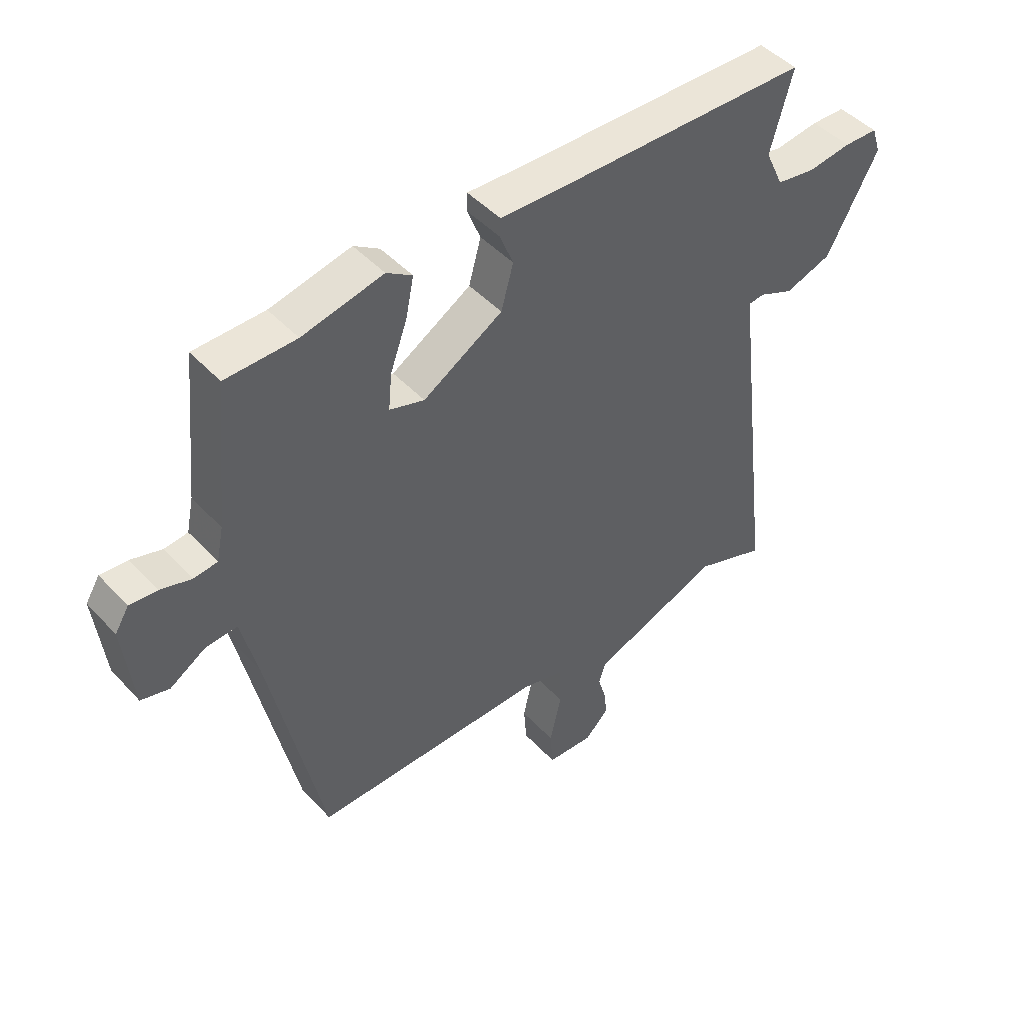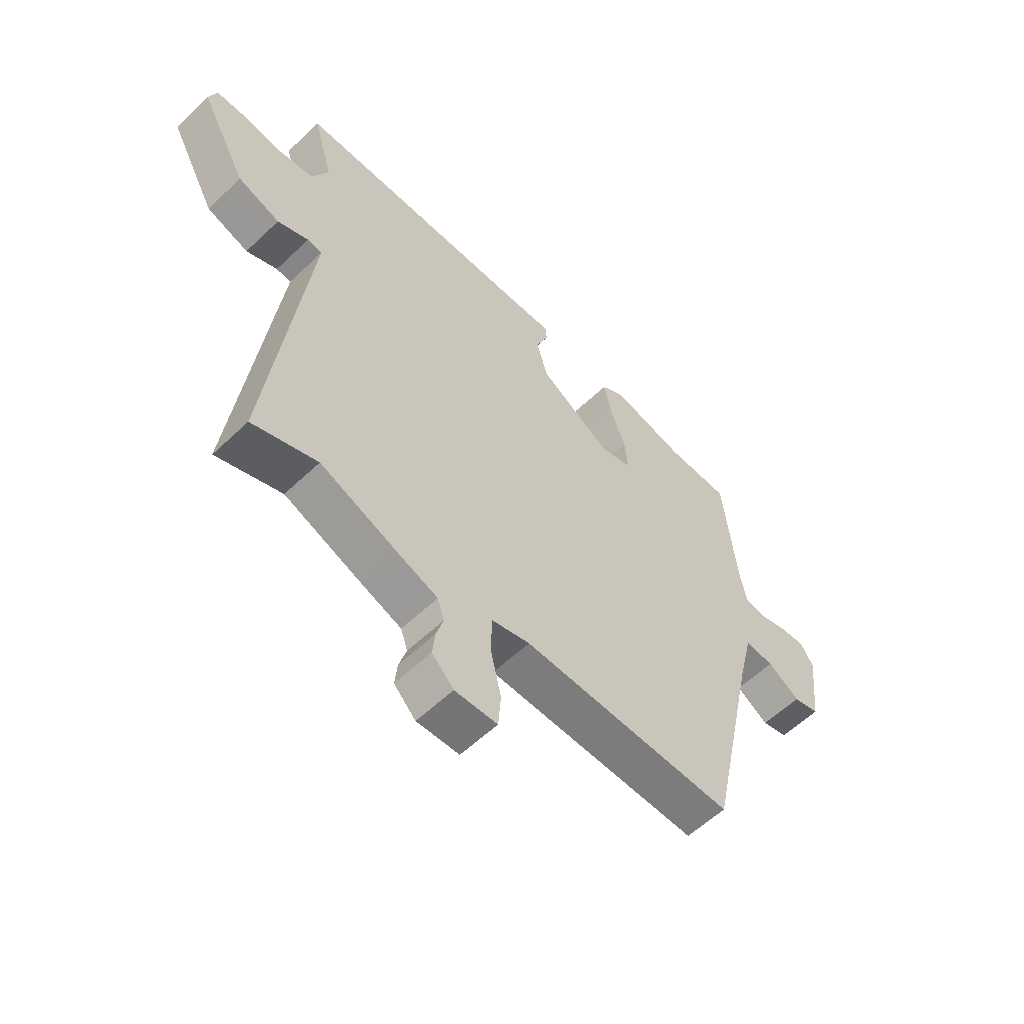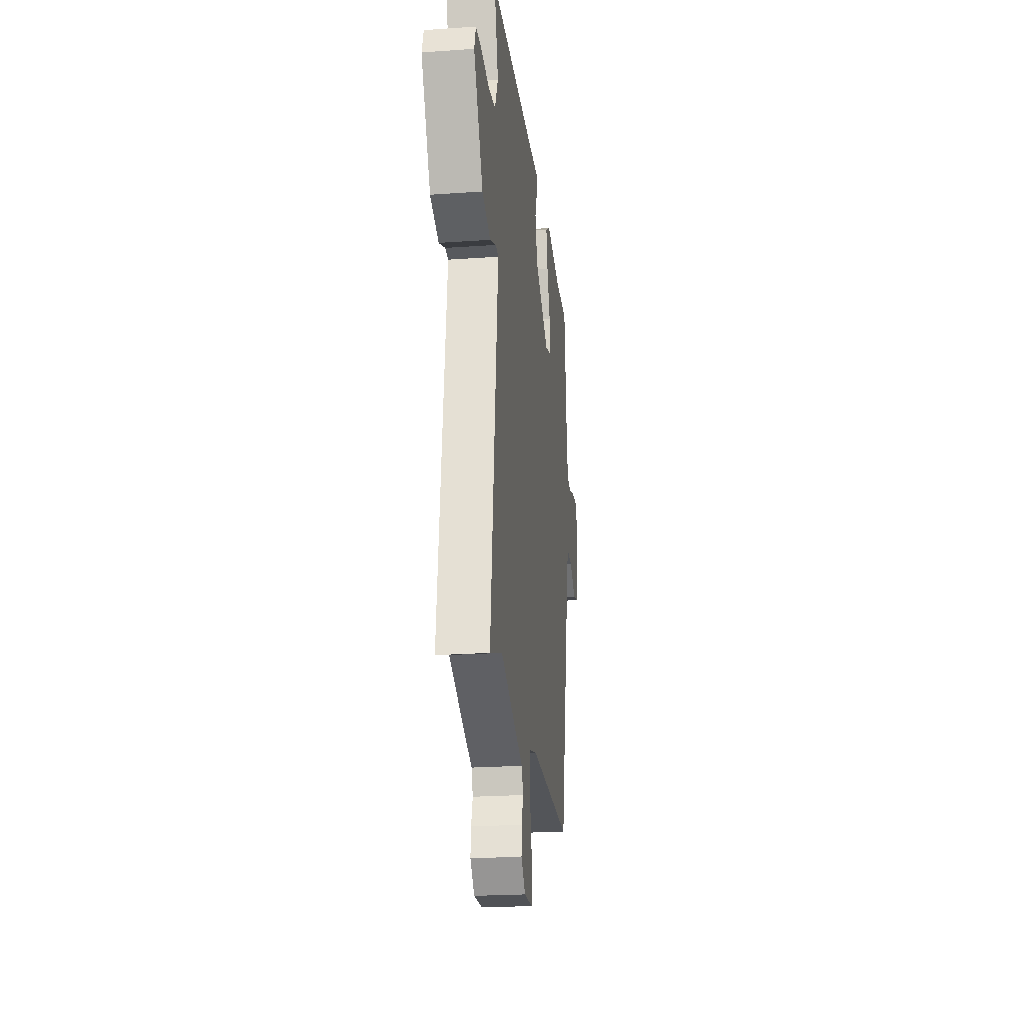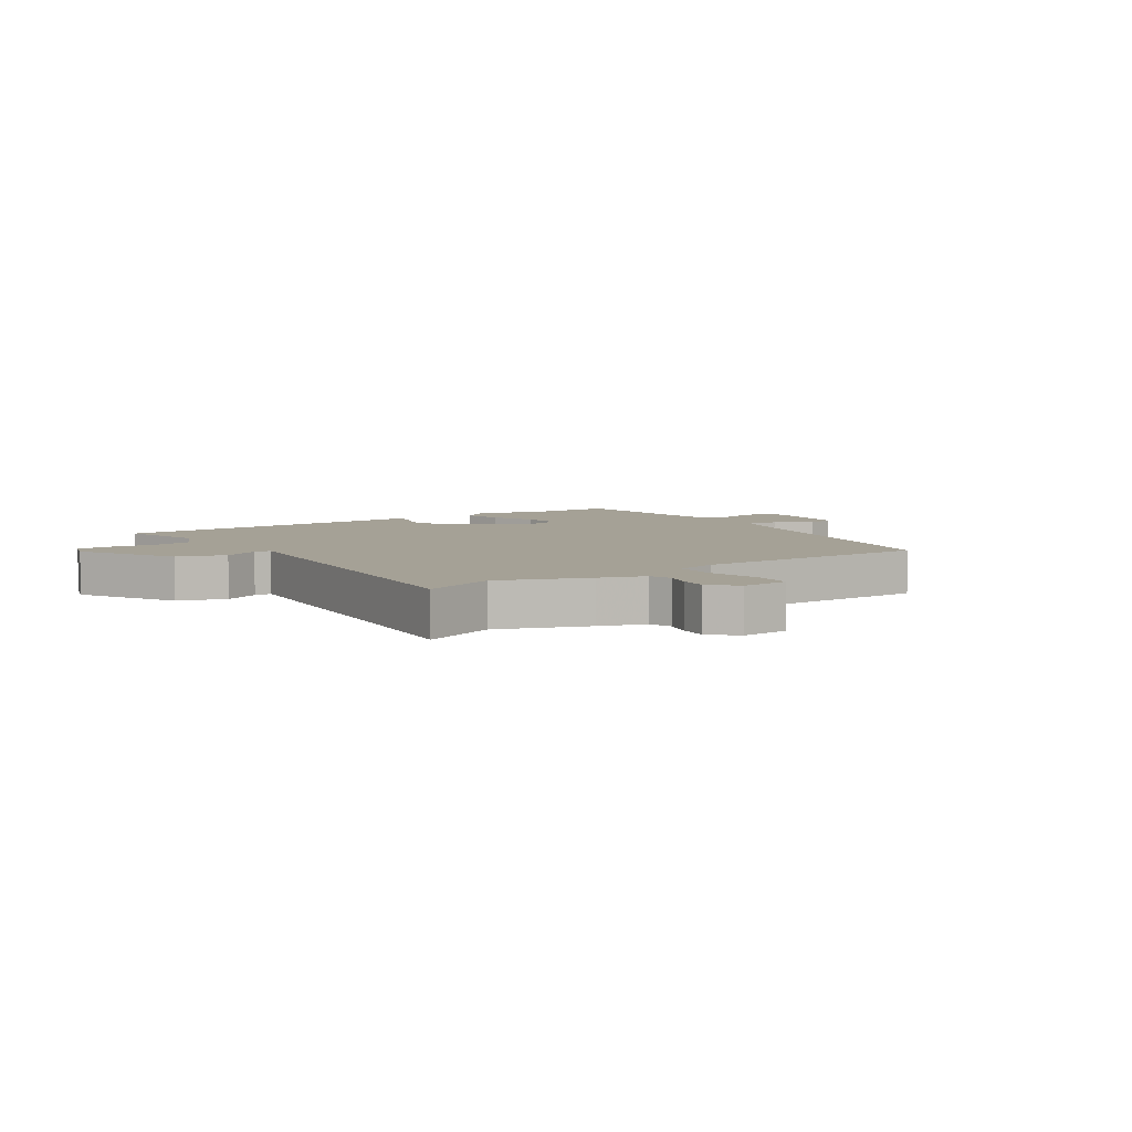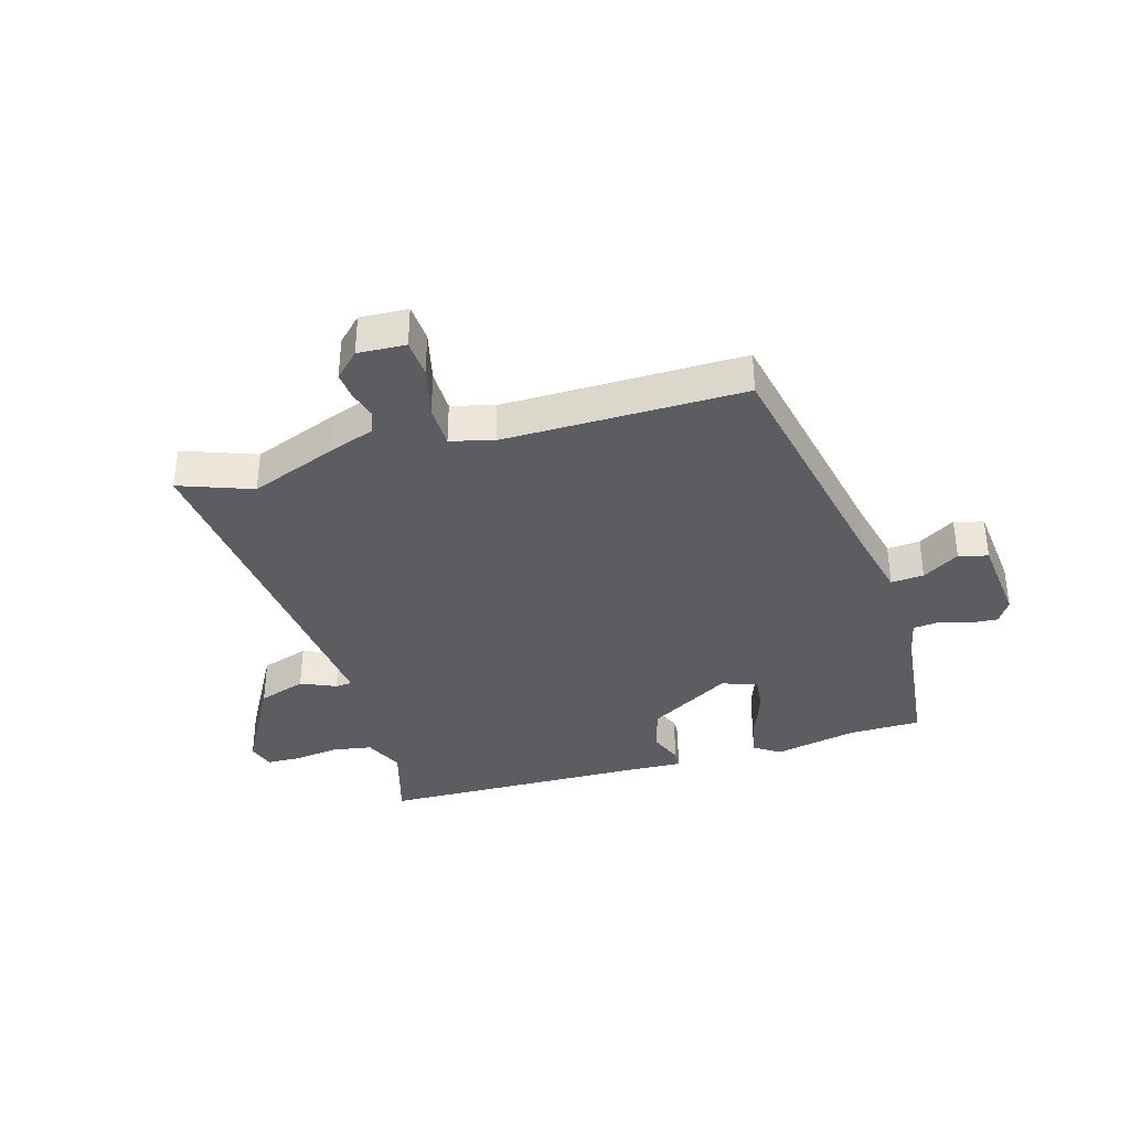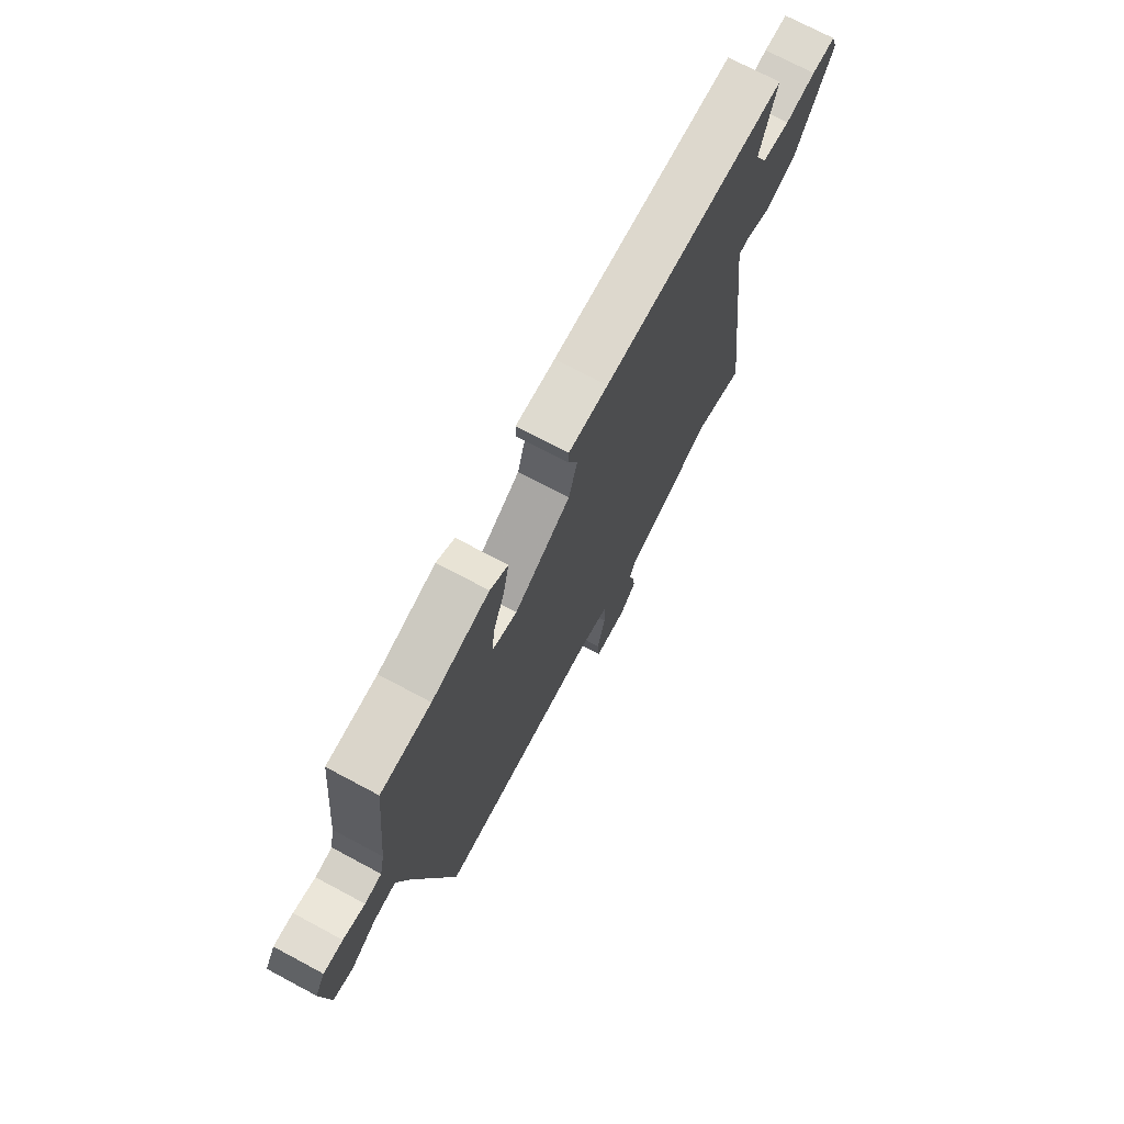
<metadata>
{"format":"obj","ext":"obj","renderer":"f3d","projection":"perspective","resolution":1024,"background":"white","views":[{"elev":46.0,"azim":-39.7,"up":"+Z"},{"elev":-58.0,"azim":134.6,"up":"+Z"},{"elev":-22.9,"azim":96.9,"up":"+Z"},{"elev":6.0,"azim":144.7,"up":"+Y"},{"elev":-36.1,"azim":-164.5,"up":"+Y"},{"elev":72.8,"azim":-61.9,"up":"+Z"}]}
</metadata>
<code>
v -0.405 0.07 -0.486
v -0.497 0.07 -0.062
v -0.525 0.07 0.052
v -0.58 0.07 0.047
v -0.641 0.07 0.008
v -0.69 0.07 0.02
v -0.707 0.07 0.169
v -0.683 0.07 0.208
v -0.636 0.07 0.205
v -0.583 0.07 0.19
v -0.542 0.07 0.195
v -0.53 0.07 0.253
v -0.505 0.07 0.5
v -0.384 0.07 0.503
v -0.245 0.07 0.535
v -0.201 0.07 0.507
v -0.215 0.07 0.439
v -0.244 0.07 0.359
v -0.25 0.07 0.296
v -0.19 0.07 0.278
v -0.053 0.07 0.362
v -0.032 0.07 0.438
v -0.055 0.07 0.495
v -0.054 0.07 0.526
v 0.042 0.07 0.523
v 0.49 0.07 0.519
v 0.452 0.07 0.382
v 0.483 0.07 0.316
v 0.55 0.07 0.306
v 0.624 0.07 0.317
v 0.682 0.07 0.316
v 0.697 0.07 0.271
v 0.609 0.07 0.107
v 0.529 0.07 0.079
v 0.47 0.07 0.104
v 0.442 0.07 0.101
v 0.456 0.07 -0.015
v 0.515 0.07 -0.505
v 0.393 0.07 -0.462
v 0.246 0.07 -0.521
v 0.171 0.07 -0.549
v 0.158 0.07 -0.587
v 0.172 0.07 -0.633
v 0.177 0.07 -0.679
v 0.136 0.07 -0.721
v 0.056 0.07 -0.718
v 0.051 0.07 -0.654
v 0.071 0.07 -0.567
v 0.069 0.07 -0.495
v -0.003 0.07 -0.477
v -0.405 0 -0.486
v -0.497 0 -0.062
v -0.525 0 0.052
v -0.58 0 0.047
v -0.641 0 0.008
v -0.69 0 0.02
v -0.707 0 0.169
v -0.683 0 0.208
v -0.636 0 0.205
v -0.583 0 0.19
v -0.542 0 0.195
v -0.53 0 0.253
v -0.505 0 0.5
v -0.384 0 0.503
v -0.245 0 0.535
v -0.201 0 0.507
v -0.215 0 0.439
v -0.244 0 0.359
v -0.25 0 0.296
v -0.19 0 0.278
v -0.053 0 0.362
v -0.032 0 0.438
v -0.055 0 0.495
v -0.054 0 0.526
v 0.042 0 0.523
v 0.49 0 0.519
v 0.452 0 0.382
v 0.483 0 0.316
v 0.55 0 0.306
v 0.624 0 0.317
v 0.682 0 0.316
v 0.697 0 0.271
v 0.609 0 0.107
v 0.529 0 0.079
v 0.47 0 0.104
v 0.442 0 0.101
v 0.456 0 -0.015
v 0.515 0 -0.505
v 0.393 0 -0.462
v 0.246 0 -0.521
v 0.171 0 -0.549
v 0.158 0 -0.587
v 0.172 0 -0.633
v 0.177 0 -0.679
v 0.136 0 -0.721
v 0.056 0 -0.718
v 0.051 0 -0.654
v 0.071 0 -0.567
v 0.069 0 -0.495
v -0.003 0 -0.477
f 46 47 48
f 45 46 48
f 44 45 48
f 43 44 48
f 42 43 48
f 41 42 48 49
f 39 40 41 49
f 36 37 38 39
f 36 39 49 50
f 33 34 35
f 32 33 35
f 31 32 35
f 30 31 35
f 29 30 35
f 28 29 35 36
f 50 1 2
f 36 50 2
f 28 36 2
f 27 28 2
f 22 23 24 25
f 25 26 27
f 22 25 27
f 21 22 27
f 16 17 18
f 15 16 18
f 14 15 18
f 14 18 19
f 13 14 19
f 12 13 19
f 11 12 19 20
f 8 9 10
f 7 8 10
f 6 7 10
f 5 6 10
f 4 5 10
f 3 4 10 11
f 27 2 3
f 21 27 3
f 20 21 3
f 3 11 20
f 98 97 96
f 98 96 95
f 98 95 94
f 98 94 93
f 98 93 92
f 99 98 92 91
f 99 91 90 89
f 89 88 87 86
f 100 99 89 86
f 85 84 83
f 85 83 82
f 85 82 81
f 85 81 80
f 85 80 79
f 86 85 79 78
f 52 51 100
f 52 100 86
f 52 86 78
f 52 78 77
f 75 74 73 72
f 77 76 75
f 77 75 72
f 77 72 71
f 68 67 66
f 68 66 65
f 68 65 64
f 69 68 64
f 69 64 63
f 69 63 62
f 70 69 62 61
f 60 59 58
f 60 58 57
f 60 57 56
f 60 56 55
f 60 55 54
f 61 60 54 53
f 53 52 77
f 53 77 71
f 53 71 70
f 70 61 53
f 1 51 52 2
f 2 52 53 3
f 3 53 54 4
f 4 54 55 5
f 5 55 56 6
f 6 56 57 7
f 7 57 58 8
f 8 58 59 9
f 9 59 60 10
f 10 60 61 11
f 11 61 62 12
f 12 62 63 13
f 13 63 64 14
f 14 64 65 15
f 15 65 66 16
f 16 66 67 17
f 17 67 68 18
f 18 68 69 19
f 19 69 70 20
f 20 70 71 21
f 21 71 72 22
f 22 72 73 23
f 23 73 74 24
f 24 74 75 25
f 25 75 76 26
f 26 76 77 27
f 27 77 78 28
f 28 78 79 29
f 29 79 80 30
f 30 80 81 31
f 31 81 82 32
f 32 82 83 33
f 33 83 84 34
f 34 84 85 35
f 35 85 86 36
f 36 86 87 37
f 37 87 88 38
f 38 88 89 39
f 39 89 90 40
f 40 90 91 41
f 41 91 92 42
f 42 92 93 43
f 43 93 94 44
f 44 94 95 45
f 45 95 96 46
f 46 96 97 47
f 47 97 98 48
f 48 98 99 49
f 49 99 100 50
f 50 100 51 1

</code>
